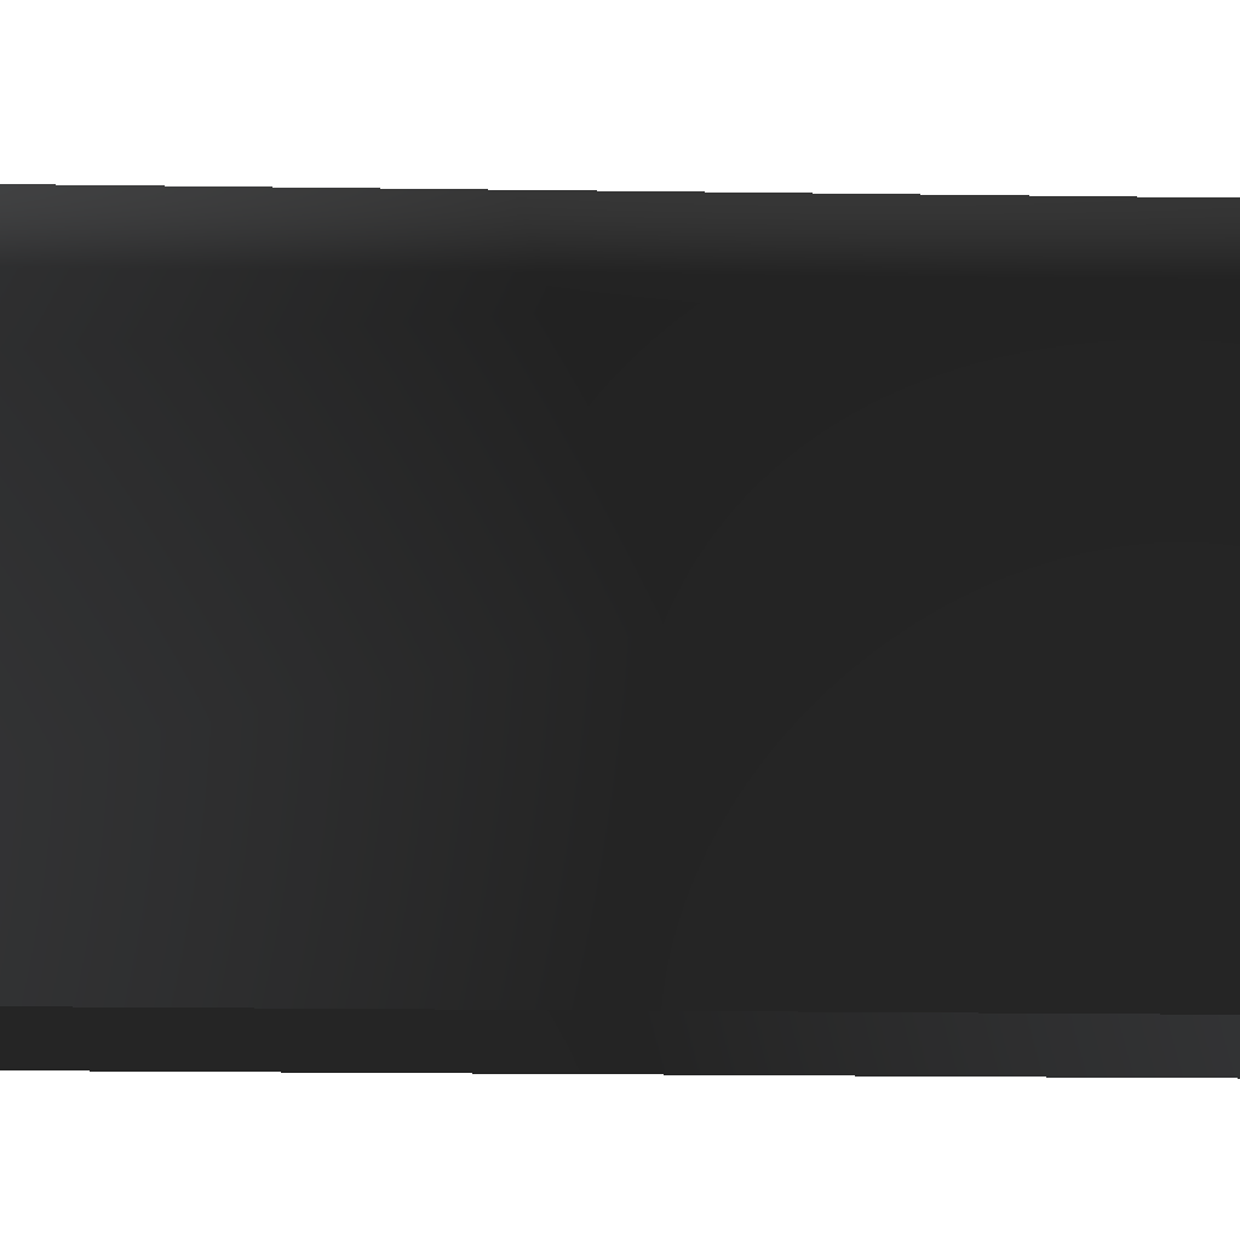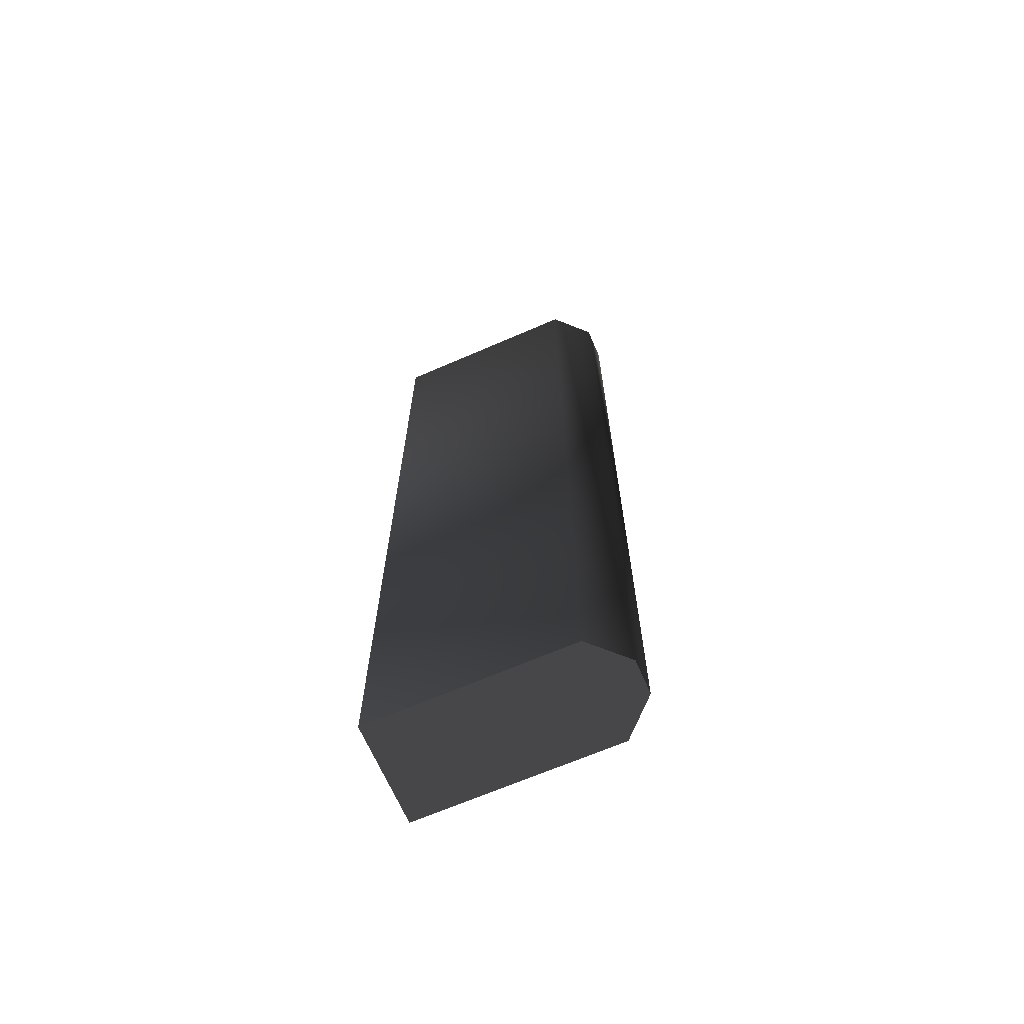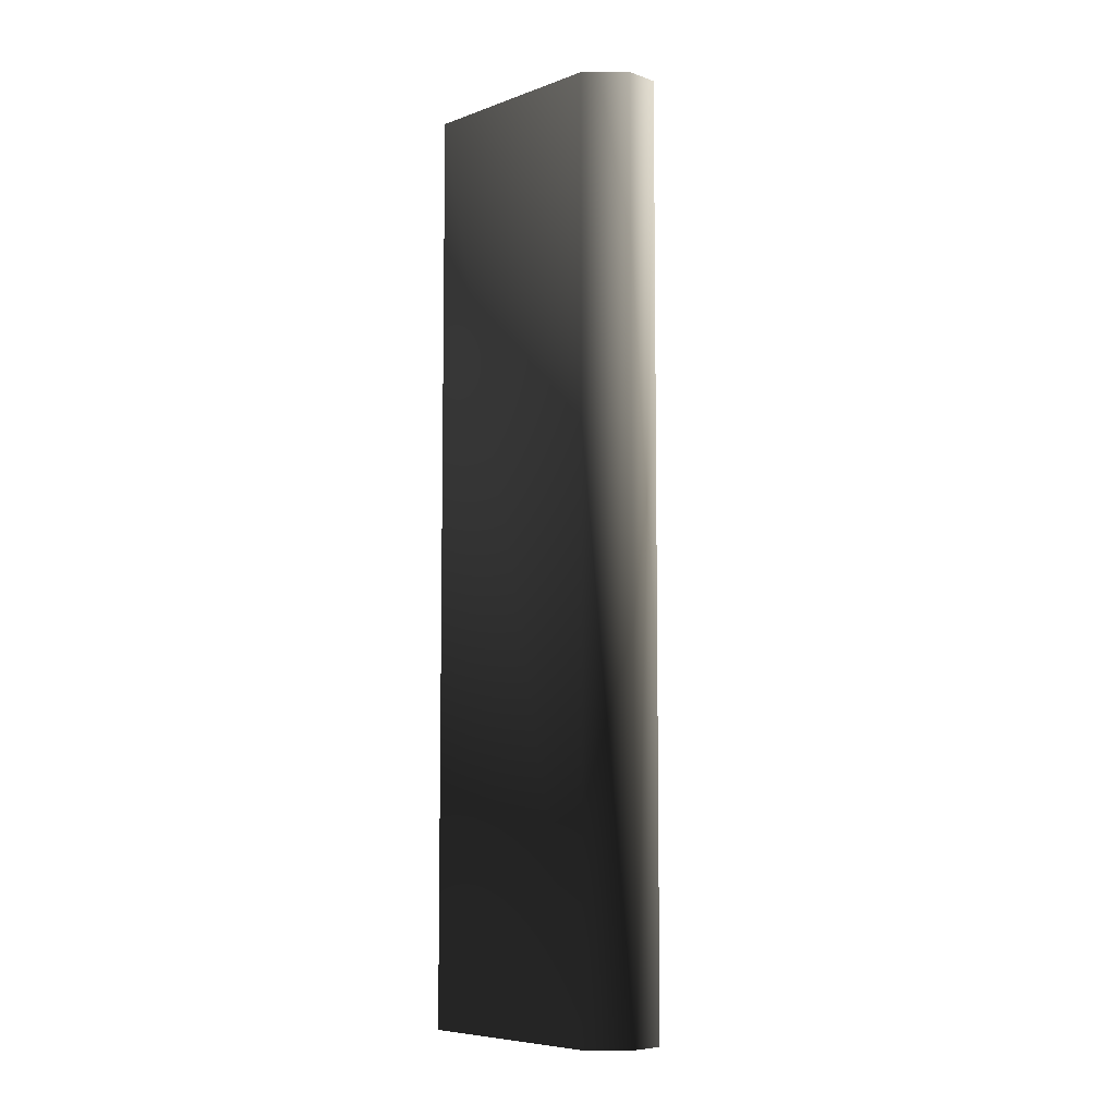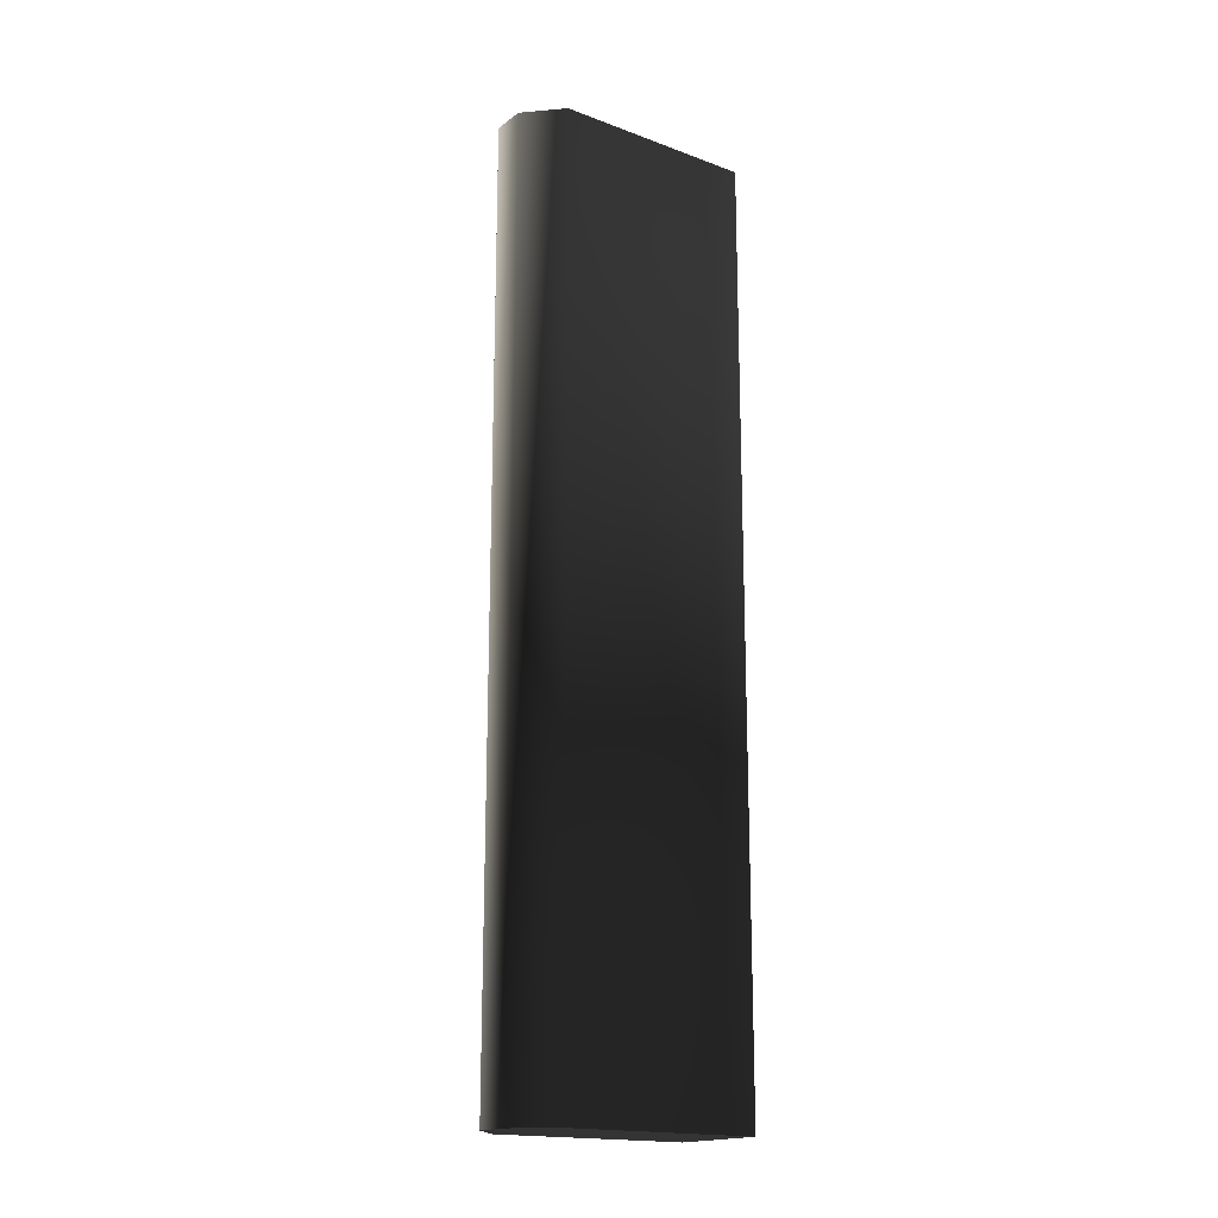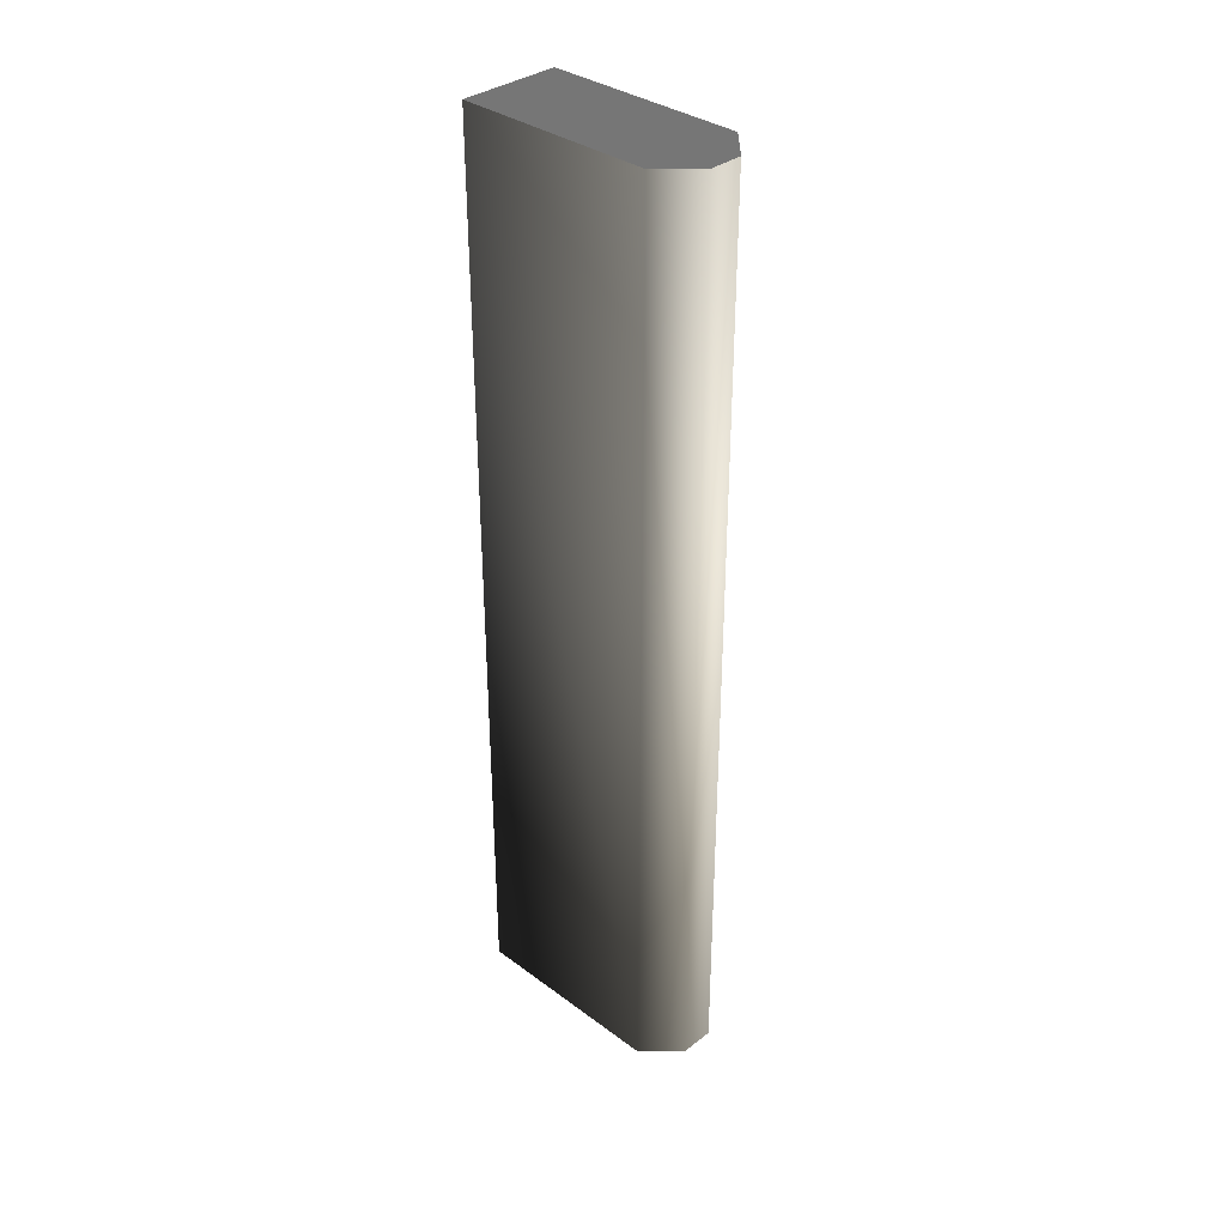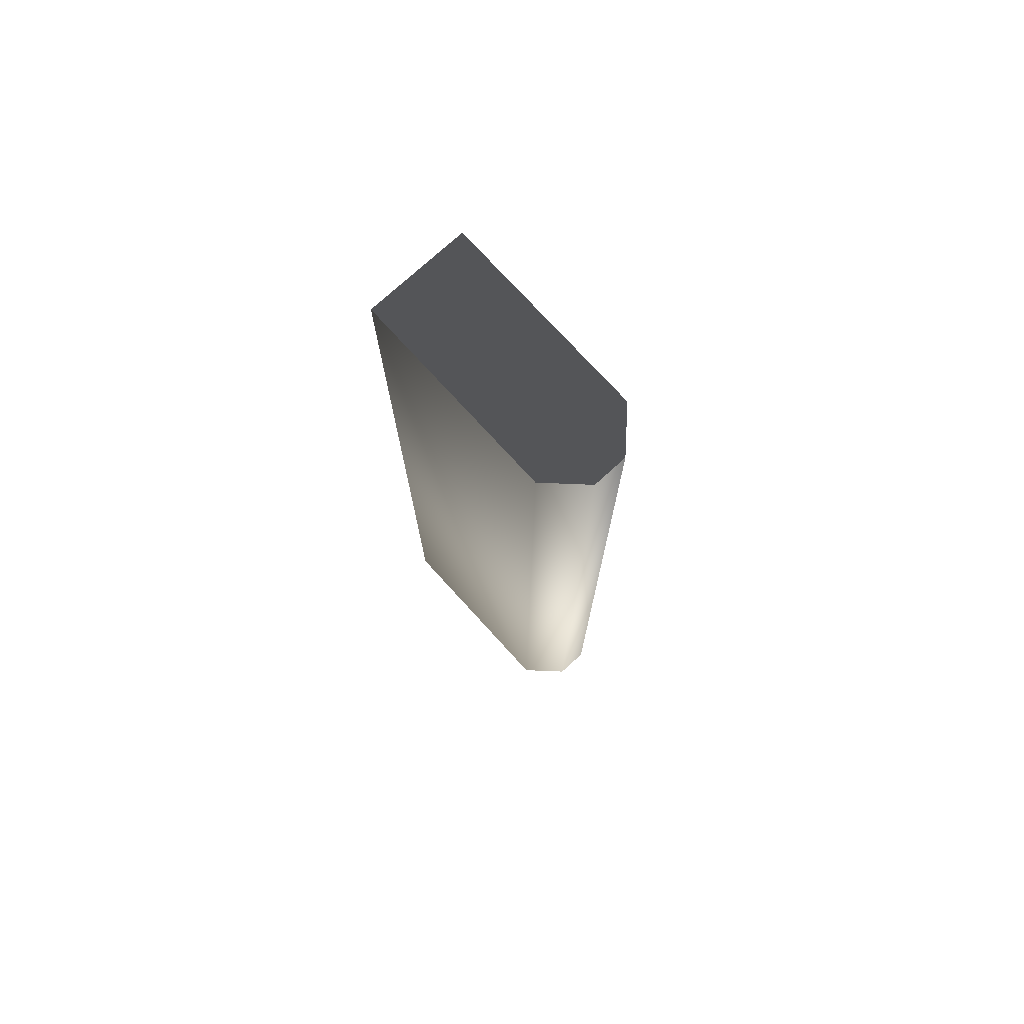
<metadata>
{"format":"obj","ext":"obj","renderer":"f3d","projection":"perspective","resolution":1024,"background":"white","views":[{"elev":-13.3,"azim":87.8,"up":"+Z"},{"elev":-67.3,"azim":-66.5,"up":"+Y"},{"elev":-6.9,"azim":-44.2,"up":"+Y"},{"elev":-17.9,"azim":54.2,"up":"+Y"},{"elev":34.7,"azim":-45.5,"up":"+Y"},{"elev":75.4,"azim":-42.4,"up":"+Y"}]}
</metadata>
<code>
v -0.2634 -1 1
v -0.2634 -1 -0.04248
v -0.2634 3.799 -0.04248
v -0.2634 3.799 1
v -0.08778 -1 1.174
v -0.08777 3.799 1.174
v 0.08776 -1 1.174
v 0.08777 3.799 1.174
v 0.2634 -1 1
v 0.2634 3.799 1
v 0.2634 -1 -0.04248
v 0.2634 3.799 -0.04248
v -0.08778 -1 1.174
v -0.08778 -1 -0.04248
v -0.2634 -1 -0.04248
v -0.2634 -1 1
v 0.08776 -1 1.174
v 0.08776 -1 -0.04248
v 0.2634 -1 1
v 0.2634 -1 -0.04248
v -0.2634 3.799 1
v -0.2634 3.799 -0.04248
v 0.2634 3.799 -0.04248
v 0.2634 3.799 1
v -0.08777 3.799 1.174
v 0.08777 3.799 1.174
g Rock_wall.013_38163_367
f 1 3 2
f 1 4 3
f 5 4 1
f 5 6 4
f 7 6 5
f 7 8 6
f 9 8 7
f 9 10 8
f 10 9 11
f 10 11 12
f 13 15 14
f 13 16 15
f 17 13 14
f 17 14 18
f 19 17 18
f 19 18 20
f 21 23 22
f 23 21 24
f 24 21 25
f 24 25 26

</code>
